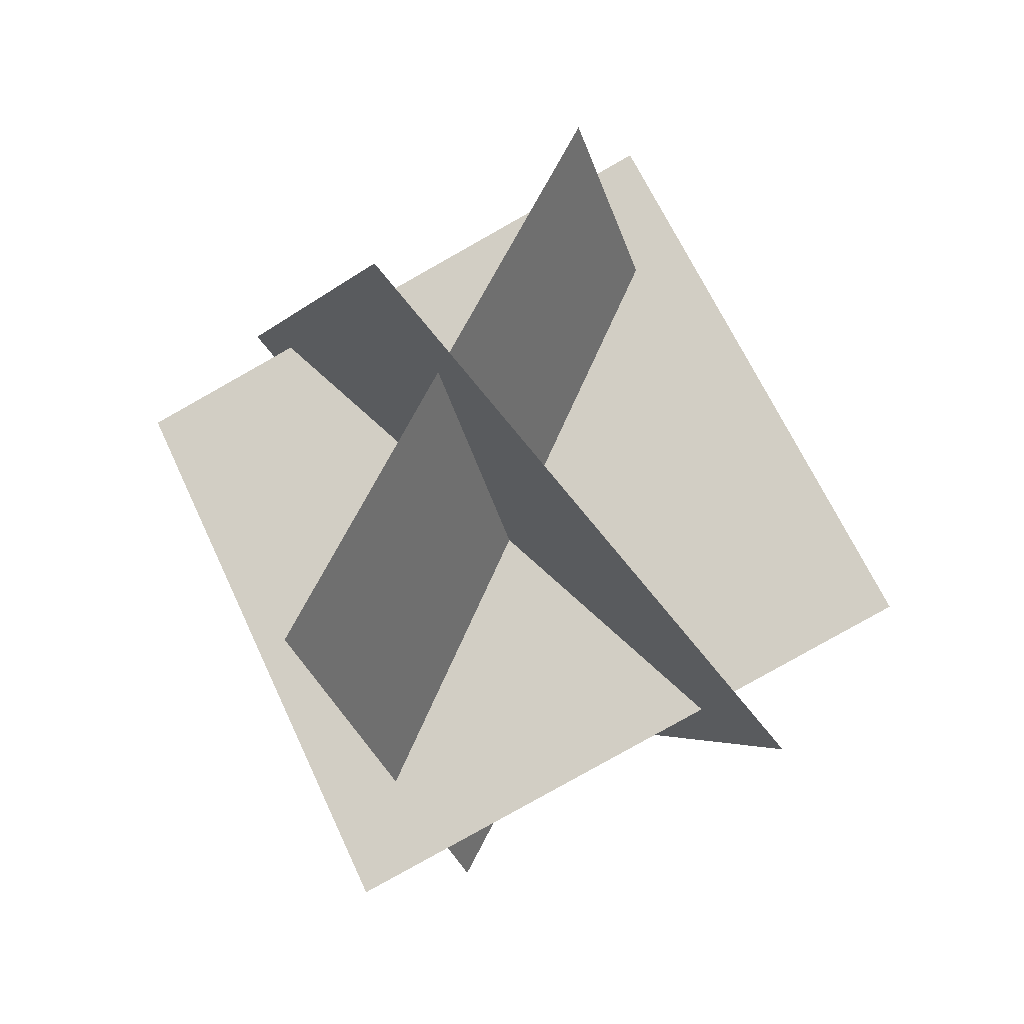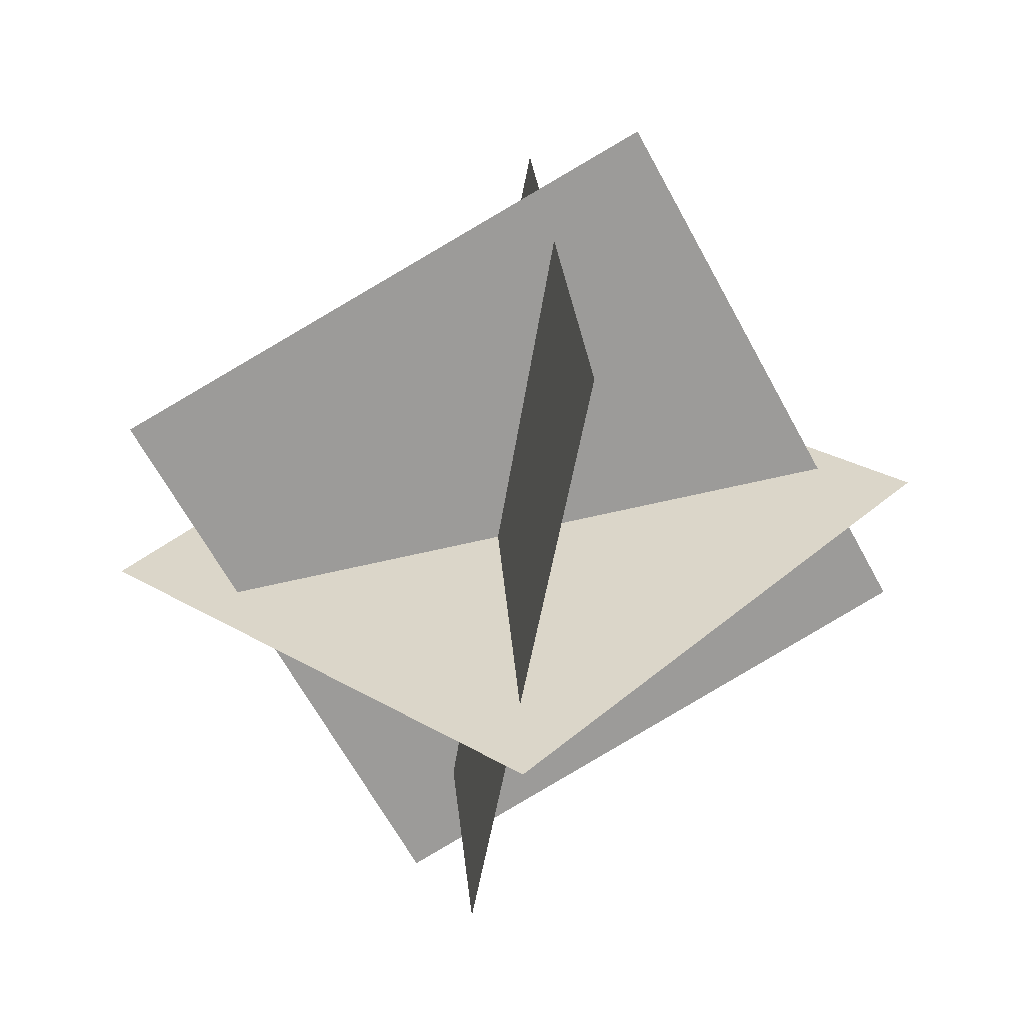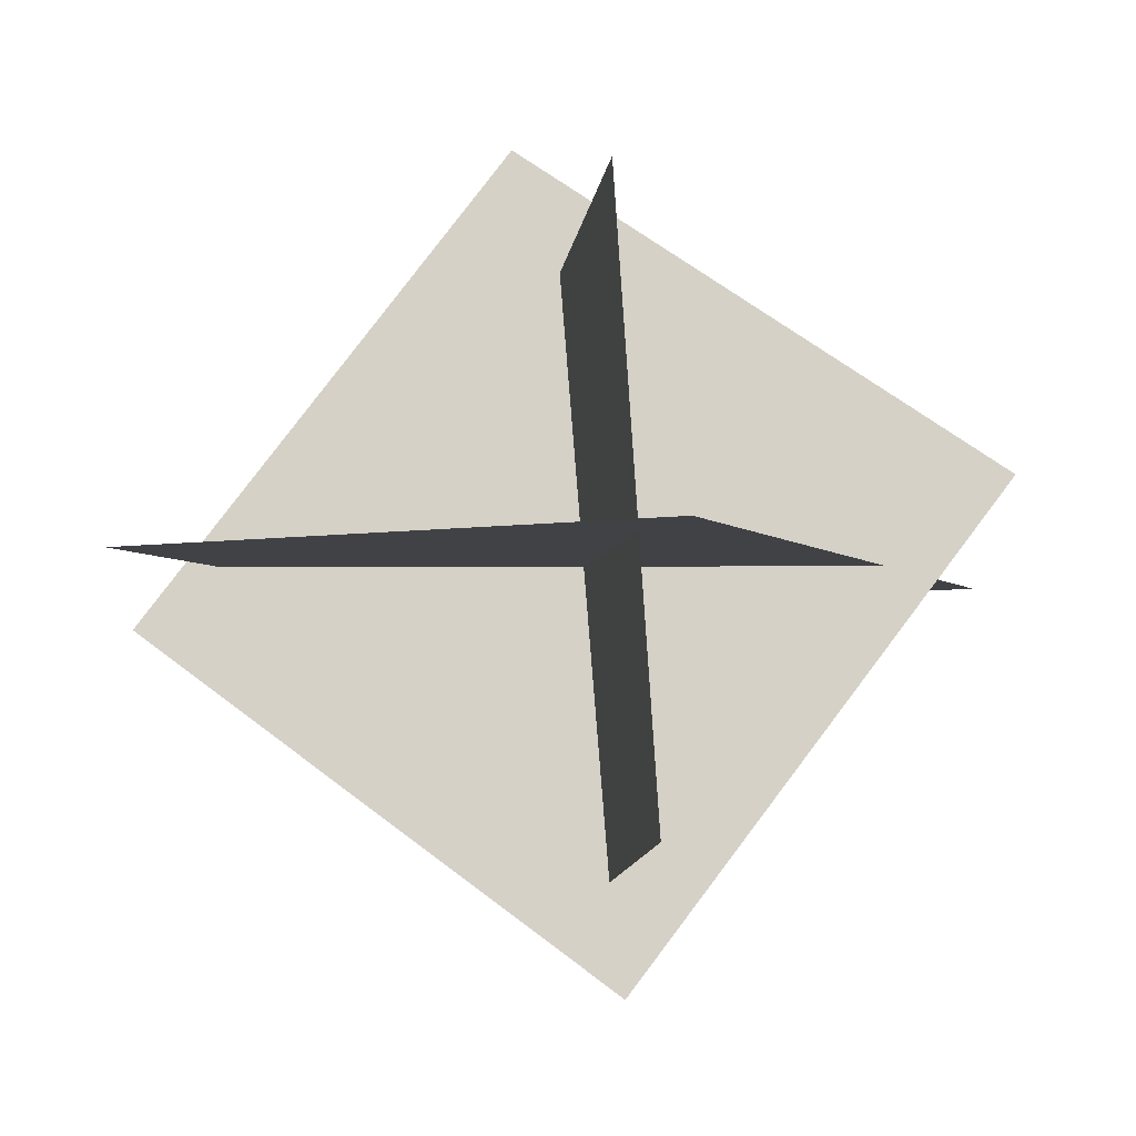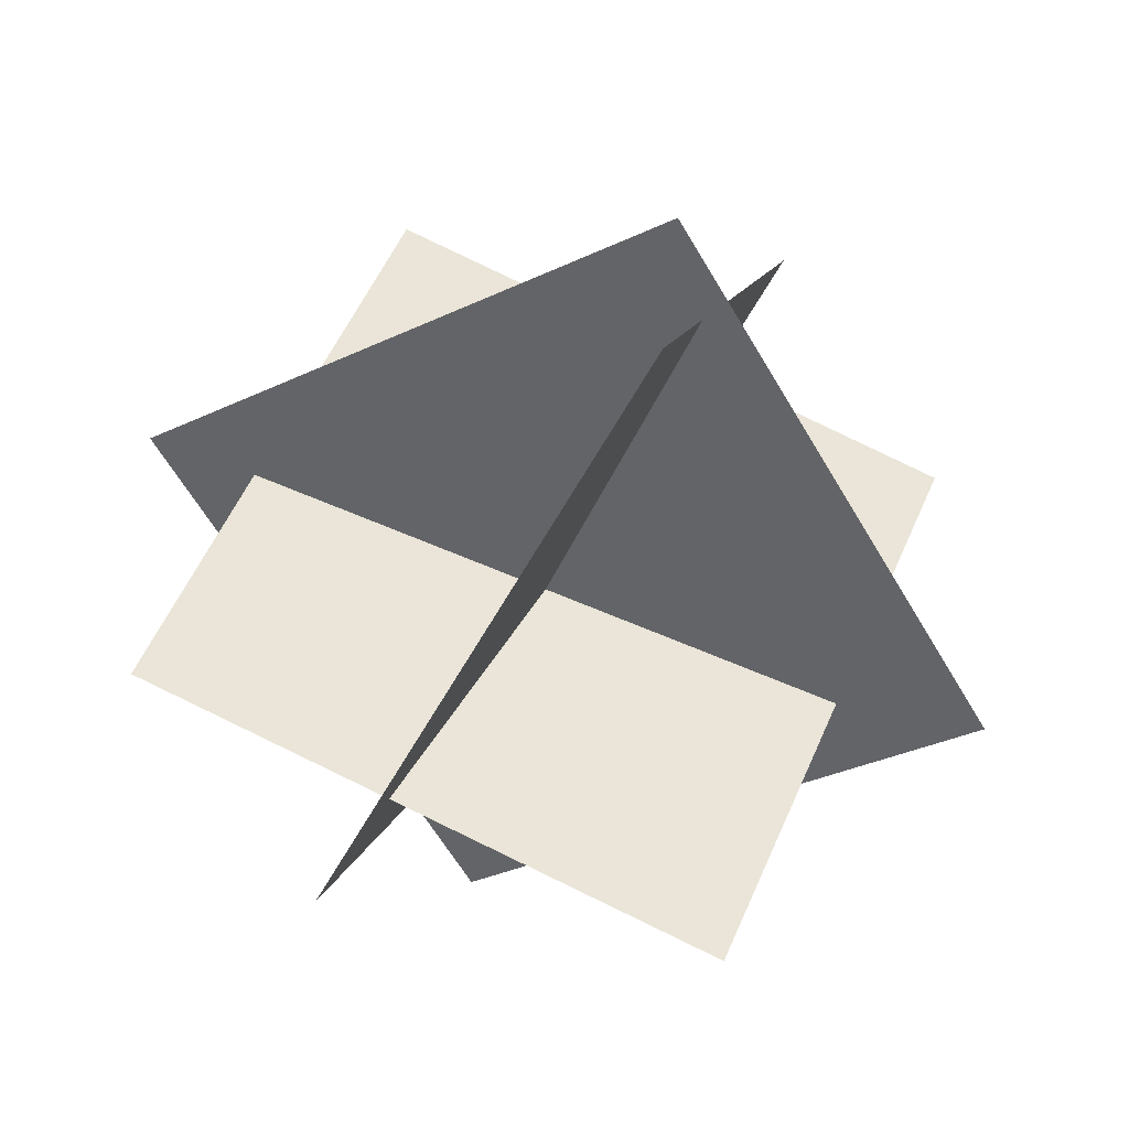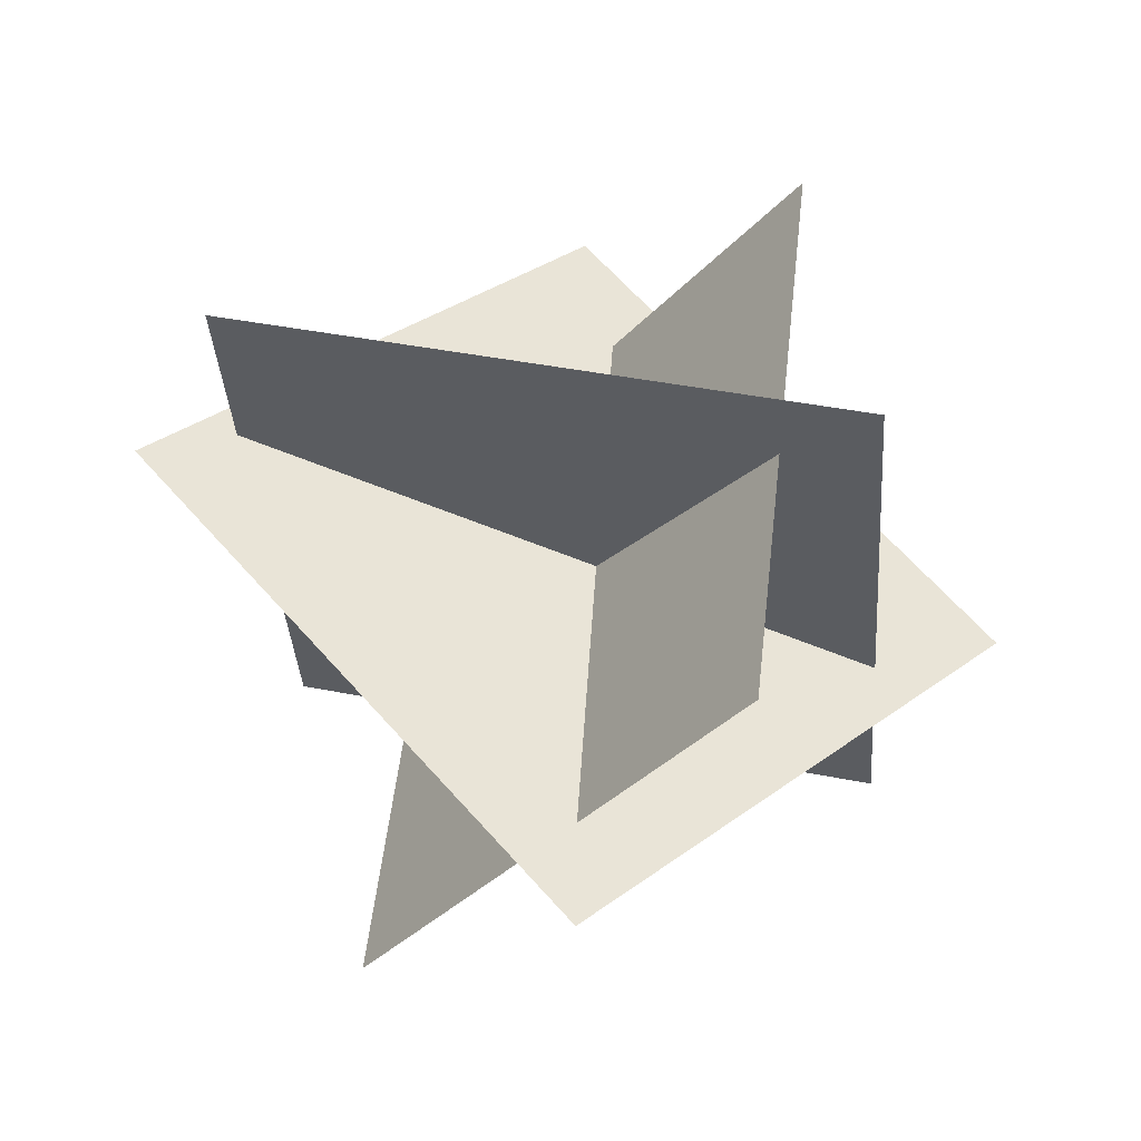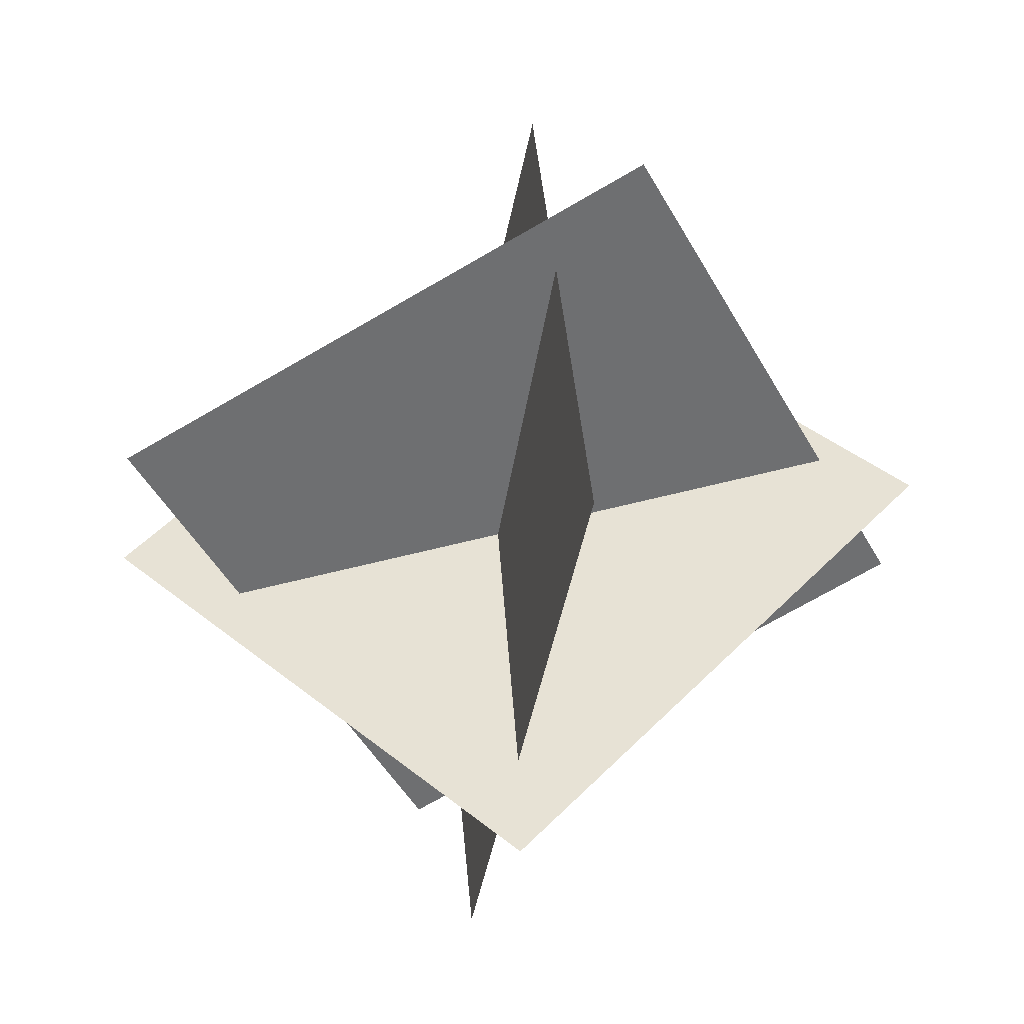
<metadata>
{"format":"obj","ext":"obj","renderer":"f3d","projection":"perspective","resolution":1024,"background":"white","views":[{"elev":46.7,"azim":43.5,"up":"+Z"},{"elev":48.0,"azim":172.5,"up":"+Y"},{"elev":-33.6,"azim":5.2,"up":"+Z"},{"elev":-43.9,"azim":-107.8,"up":"+Y"},{"elev":-58.1,"azim":-23.4,"up":"+Z"},{"elev":63.5,"azim":172.8,"up":"+Y"}]}
</metadata>
<code>
o cube
v 1.656 0.3156 0.6919
v 0.618 0.7523 -0.5142
v -0.6575 0.5656 0.5157
v 0.3802 0.1288 1.722
v 0.618 0.7523 -0.5142
v 1.656 0.3156 0.6919
v 0.3802 0.1288 1.722
v -0.6575 0.5656 0.5157
f 1 2 3 4
f 5 6 7 8
o cube
v 0.6998 -0.534 1.084
v 0.7516 0.04295 -0.4609
v 0.3599 1.549 0.08827
v 0.3082 0.9718 1.633
v 0.7516 0.04295 -0.4609
v 0.6998 -0.534 1.084
v 0.3082 0.9718 1.633
v 0.3599 1.549 0.08827
f 9 10 11 12
f 13 14 15 16
o cube
v 0.8634 -0.4661 0.07652
v 1.567 0.8811 0.719
v 0.07751 1.467 1.12
v -0.6258 0.1201 0.4776
v 1.567 0.8811 0.719
v 0.8634 -0.4661 0.07652
v -0.6258 0.1201 0.4776
v 0.07751 1.467 1.12
f 17 18 19 20
f 21 22 23 24

</code>
